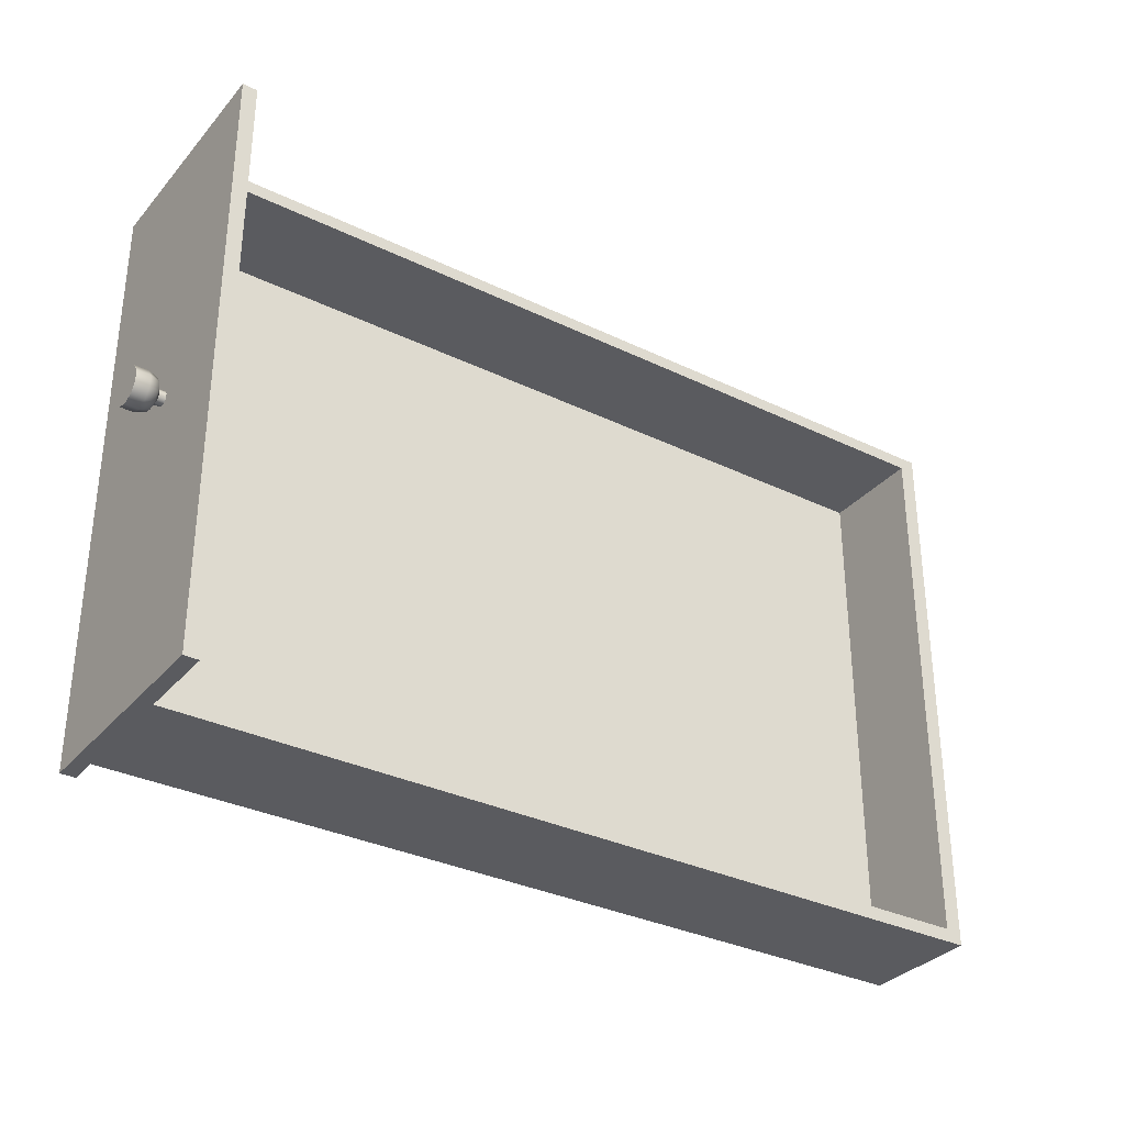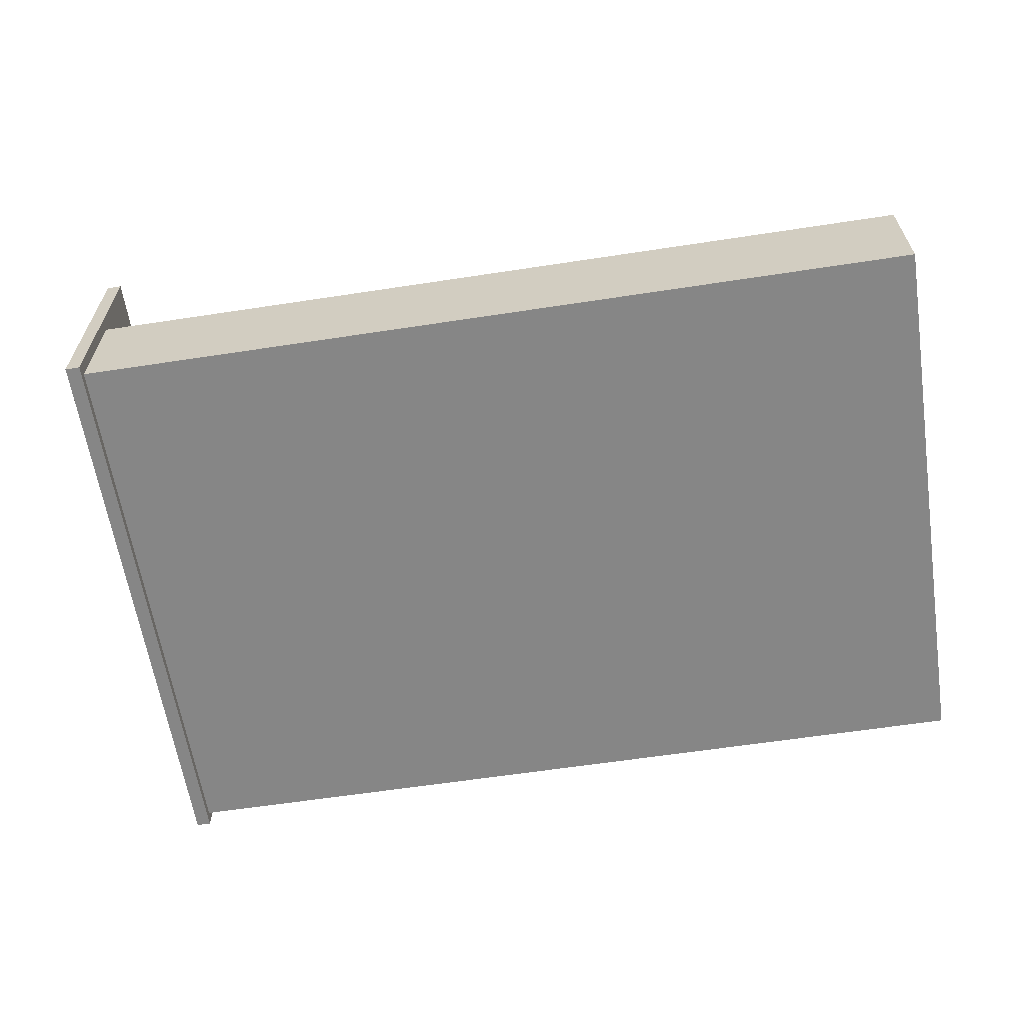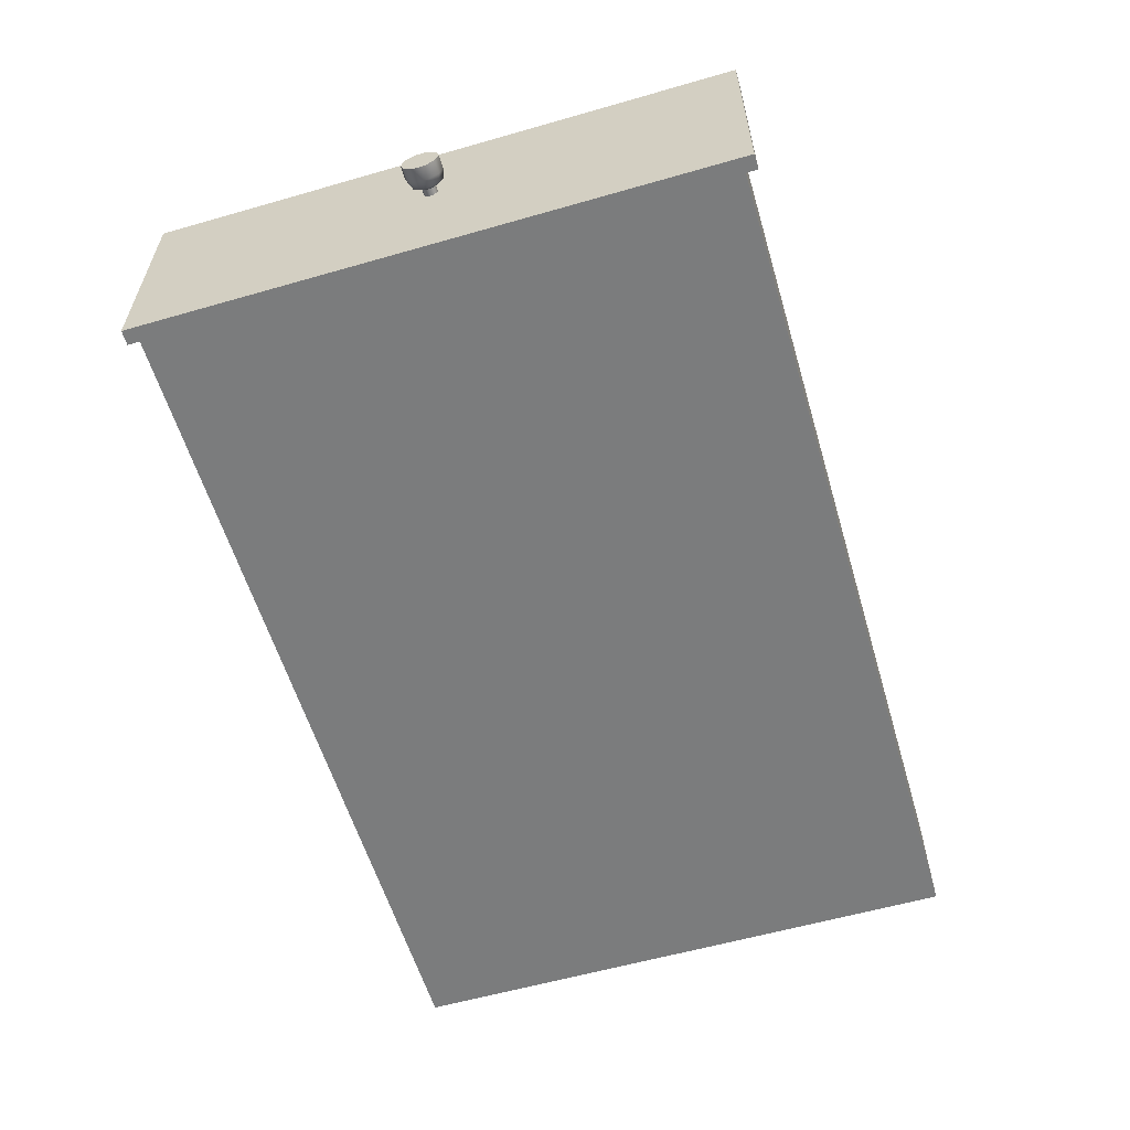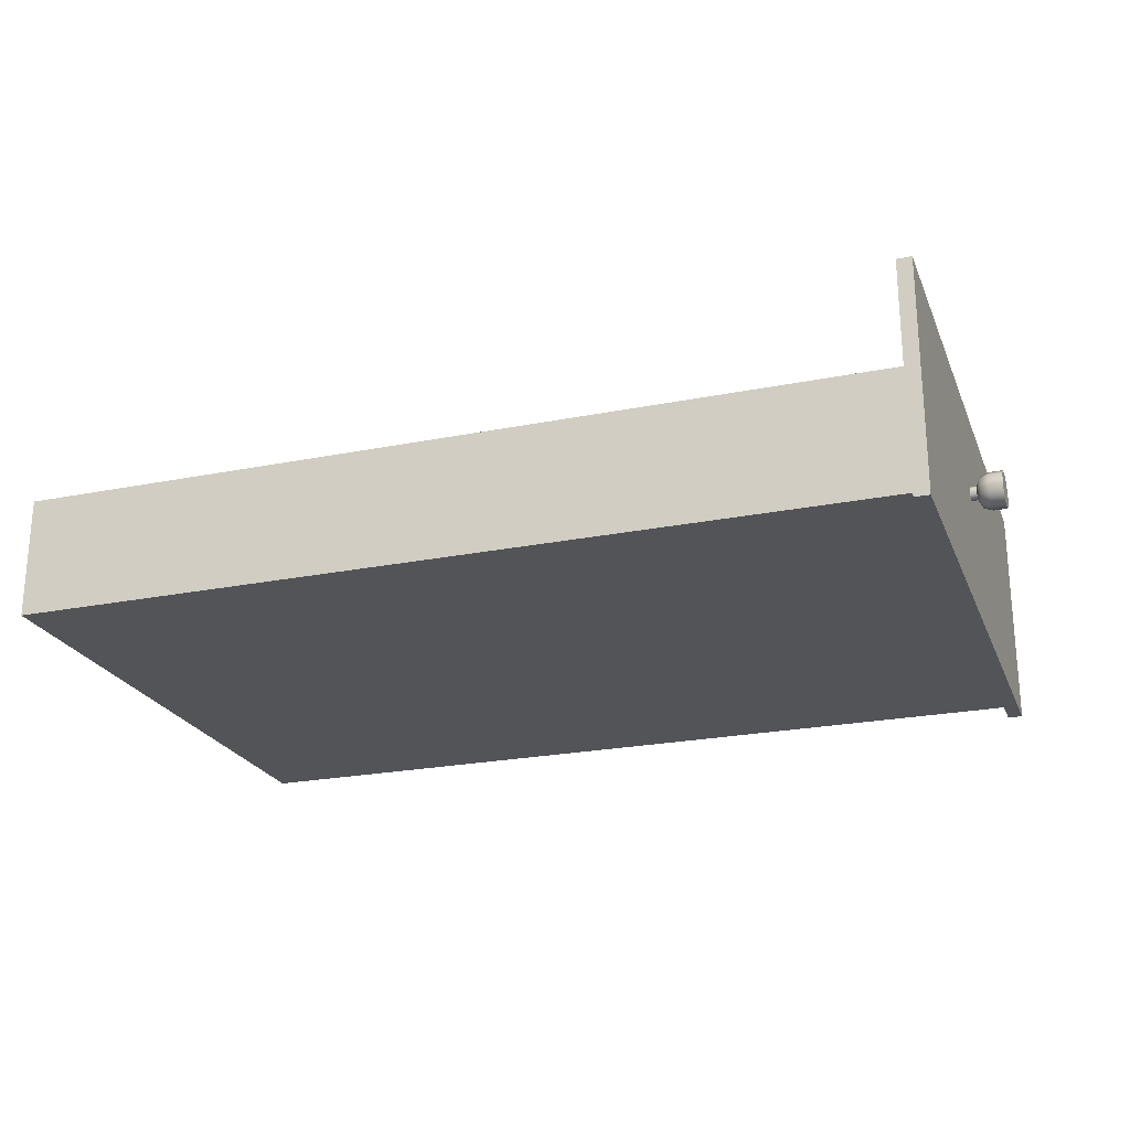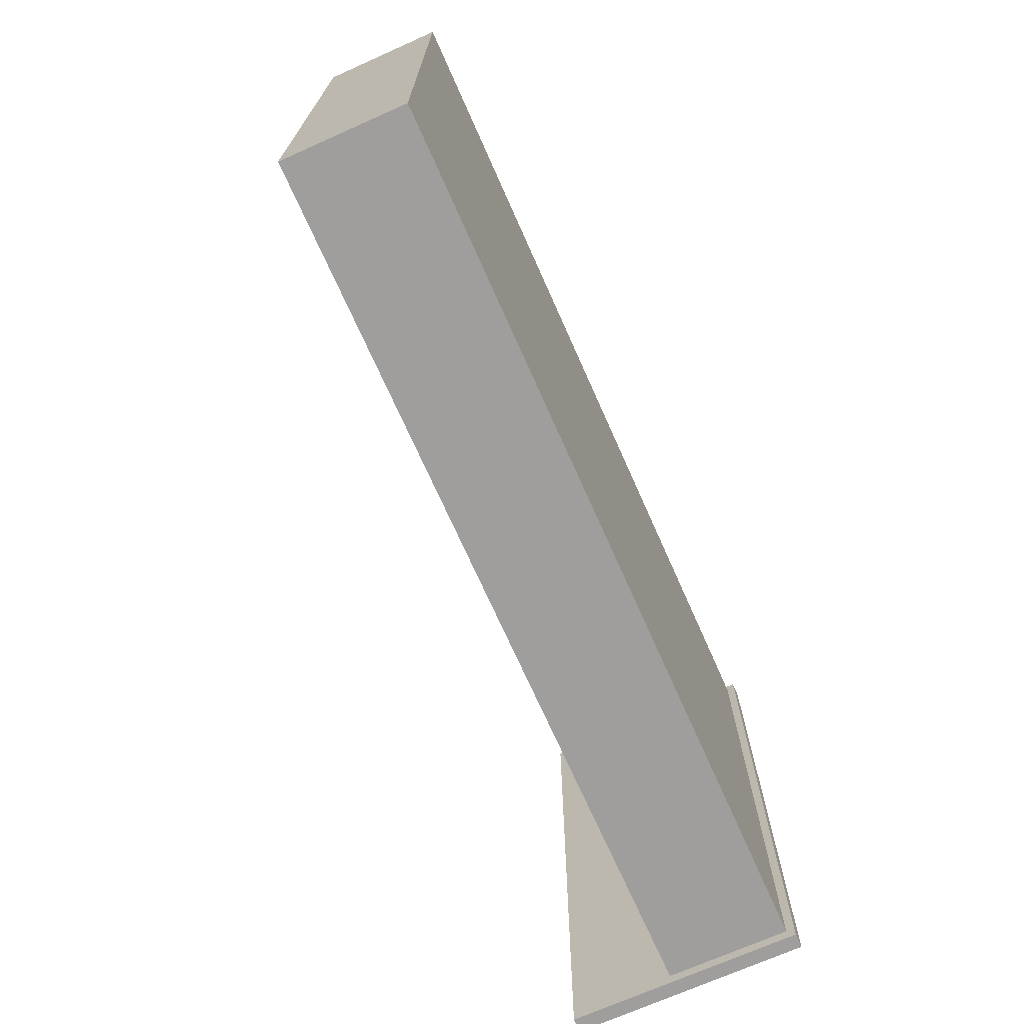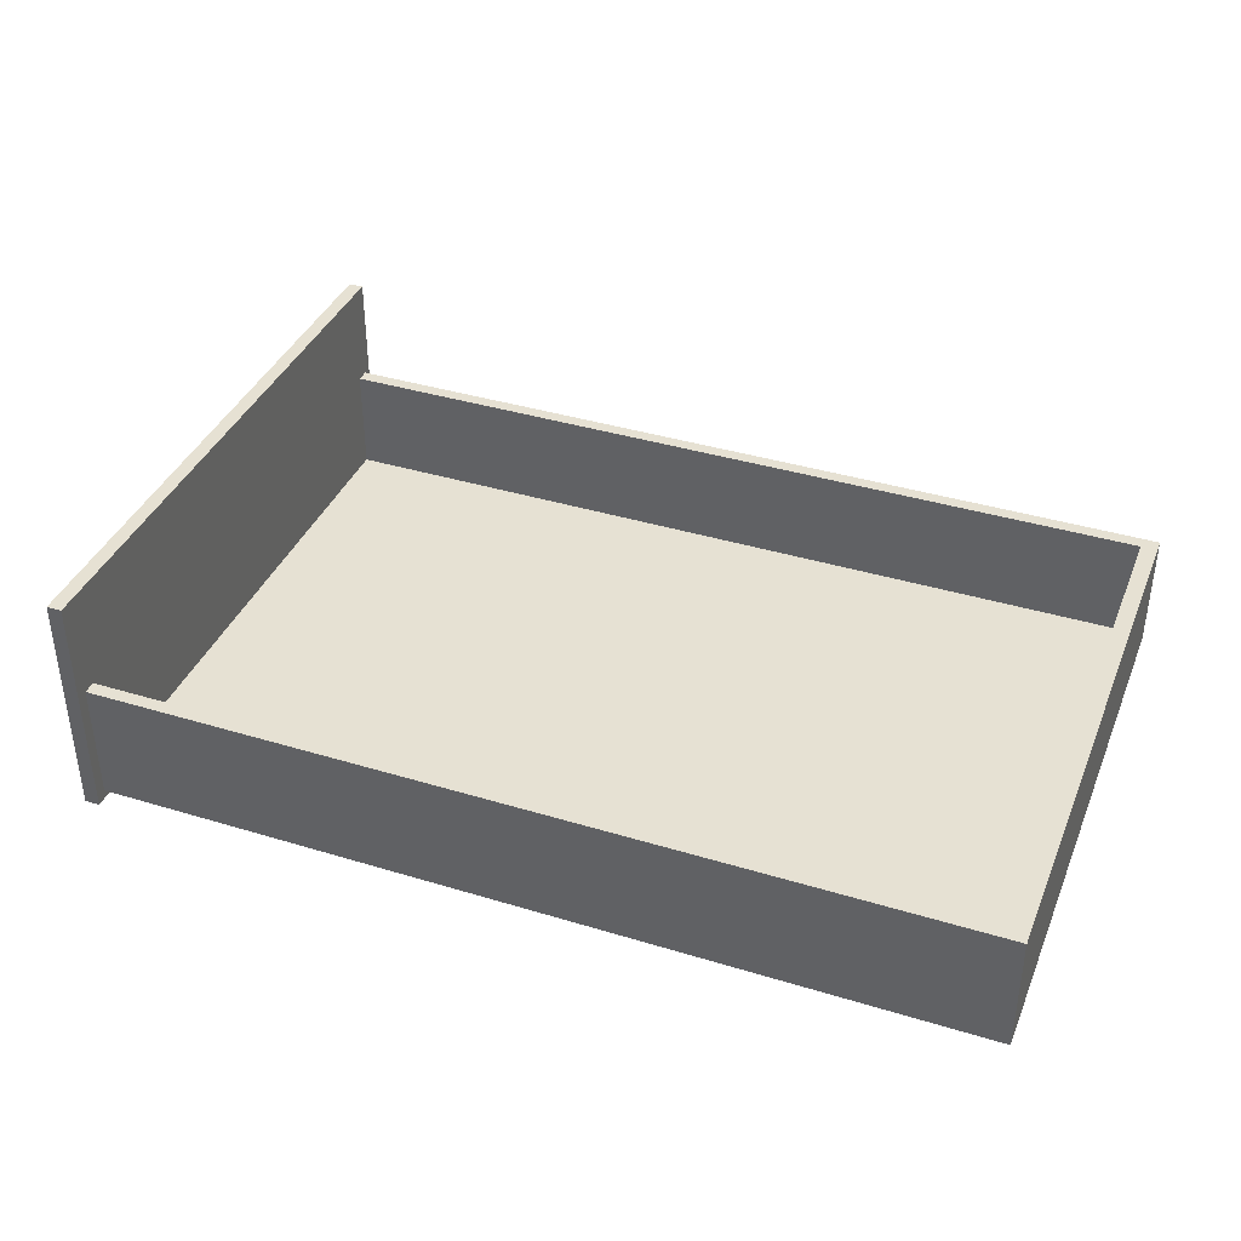
<metadata>
{"format":"obj","ext":"obj","renderer":"f3d","projection":"perspective","resolution":1024,"background":"white","views":[{"elev":-32.9,"azim":146.2,"up":"+Z"},{"elev":-62.0,"azim":-171.2,"up":"+Y"},{"elev":-58.6,"azim":106.5,"up":"+Y"},{"elev":-23.3,"azim":18.7,"up":"+Y"},{"elev":-71.1,"azim":-66.0,"up":"+Z"},{"elev":38.6,"azim":-159.0,"up":"+Y"}]}
</metadata>
<code>
o object_drawerDrawerRight_Cube.000
v 1.036 -0.3481 -3.009
v 0.9983 -0.3337 -3.044
v 1.036 -0.3803 -3.019
v 0.9983 -0.3248 -3.056
v 1.036 -0.4002 -3.047
v 0.9983 -0.3248 -3.071
v 1.036 -0.4002 -3.081
v 0.9983 -0.3337 -3.083
v 1.036 -0.3803 -3.108
v 0.9983 -0.3481 -3.088
v 1.036 -0.3481 -3.118
v 0.9983 -0.3624 -3.083
v 1.036 -0.3159 -3.108
v 0.9983 -0.3713 -3.071
v 1.036 -0.296 -3.081
v 0.9983 -0.3713 -3.056
v 1.036 -0.296 -3.047
v 0.9983 -0.3624 -3.044
v 1.036 -0.3159 -3.019
v 0.9983 -0.3481 -3.039
v 1.022 -0.3481 -3.039
v 1.022 -0.3624 -3.044
v 1.022 -0.3713 -3.056
v 1.022 -0.3713 -3.071
v 1.022 -0.3624 -3.083
v 1.022 -0.3481 -3.088
v 1.022 -0.3337 -3.083
v 1.022 -0.3248 -3.071
v 1.022 -0.3248 -3.056
v 1.022 -0.3337 -3.044
v 1.068 -0.3481 -2.998
v 1.068 -0.3867 -3.01
v 1.068 -0.4106 -3.043
v 1.068 -0.4106 -3.084
v 1.068 -0.3867 -3.117
v 1.068 -0.3481 -3.129
v 1.068 -0.3094 -3.117
v 1.068 -0.2855 -3.084
v 1.068 -0.2855 -3.043
v 1.068 -0.3094 -3.01
v 1.115 -0.3867 -3.117
v 1.115 -0.3481 -3.129
v 1.115 -0.3094 -3.117
v 1.115 -0.2855 -3.084
v 1.115 -0.3094 -3.01
v 1.115 -0.2855 -3.043
v 1.115 -0.4106 -3.084
v 1.115 -0.4106 -3.043
v 1.115 -0.3867 -3.01
v 1.115 -0.3481 -2.998
v 0.9983 -0.799 -4.118
v 0.9983 -0.799 -2.059
v 0.9474 -0.799 -2.059
v 0.9474 -0.799 -4.118
v 0.9983 0.002525 -4.118
v 0.9983 0.002525 -2.059
v 0.9474 0.002525 -2.059
v 0.9474 0.002525 -4.118
v 0.9983 0.002525 -4.069
v 0.9983 0.002525 -2.108
v 0.9983 -0.799 -2.108
v 0.9983 -0.799 -4.069
v 0.9474 0.002525 -2.108
v 0.9474 0.002525 -4.069
v 0.9474 -0.799 -4.069
v 0.9474 -0.799 -2.108
v 0.9474 -0.7704 -4.053
v 0.9474 -0.7704 -2.108
v 0.9474 -0.3508 -4.032
v 0.9474 -0.3508 -2.137
v -1.989 -0.3508 -2.137
v -1.989 -0.3508 -4.032
v -1.989 -0.7704 -4.053
v -1.989 -0.7704 -2.115
v 0.9474 -0.7179 -4.032
v 0.9474 -0.7179 -2.137
v -1.989 -0.7179 -2.137
v -1.989 -0.7179 -4.032
v 0.9474 -0.7704 -4.078
v 0.9474 -0.3508 -4.078
v -2.046 -0.7704 -4.078
v -2.046 -0.3508 -4.078
v 0.9474 -0.7704 -2.091
v 0.9474 -0.3508 -2.091
v -2.046 -0.7704 -2.091
v -2.046 -0.3508 -2.091
v 1.022 -0.3481 -3.039
v 1.022 -0.3624 -3.044
v 1.022 -0.3713 -3.056
v 1.022 -0.3713 -3.071
v 1.022 -0.3624 -3.083
v 1.022 -0.3481 -3.088
v 1.022 -0.3337 -3.083
v 1.022 -0.3248 -3.071
v 1.022 -0.3248 -3.056
v 1.022 -0.3337 -3.044
v 1.115 -0.3867 -3.117
v 1.115 -0.3481 -3.129
v 1.115 -0.3094 -3.117
v 1.115 -0.2855 -3.084
v 1.115 -0.3481 -2.998
v 1.115 -0.3867 -3.01
v 1.115 -0.4106 -3.043
v 1.115 -0.4106 -3.084
v 1.115 -0.2855 -3.043
v 1.115 -0.3094 -3.01
f 68 67 65 66
f 62 61 66 65
f 54 79 80 58
f 64 63 60 59
f 55 59 62 51
f 57 63 70 84
f 63 64 69 70
f 71 72 82 86
f 72 71 77 78
f 67 68 74 73
f 76 75 78 77
f 69 72 78 75
f 71 70 76 77
f 70 69 75 76
f 59 60 61 62
f 64 58 80 69
f 86 82 81 85
f 67 79 54 65
f 58 55 51 54
f 51 62 65 54
f 68 83 85 74
f 84 86 85 83
f 58 64 59 55
f 53 57 84 83
f 56 57 53 52
f 60 56 52 61
f 84 70 71 86
f 63 57 56 60
f 61 52 53 66
f 83 68 66 53
f 73 74 85 81
f 79 67 73 81
f 69 80 82 72
f 81 82 80 79
f 41 42 43 44 46 45 50 49 48 47
f 1 87 88 3
f 3 88 89 5
f 5 89 90 7
f 7 90 91 9
f 9 91 92 11
f 11 92 93 13
f 13 93 94 15
f 15 94 95 17
f 19 96 87 1
f 17 95 96 19
f 1 3 32 31
f 3 5 33 32
f 5 7 34 33
f 7 9 35 34
f 9 11 36 35
f 11 13 37 36
f 13 15 38 37
f 15 17 39 38
f 17 19 40 39
f 19 1 31 40
f 40 31 101 106
f 39 40 106 105
f 38 39 105 100
f 37 38 100 99
f 36 37 99 98
f 35 36 98 97
f 34 35 97 104
f 33 34 104 103
f 32 33 103 102
f 31 32 102 101
f 23 22 18 16
f 21 30 2 20
f 30 29 4 2
f 29 28 6 4
f 28 27 8 6
f 27 26 10 8
f 26 25 12 10
f 25 24 14 12
f 24 23 16 14
f 22 21 20 18

</code>
